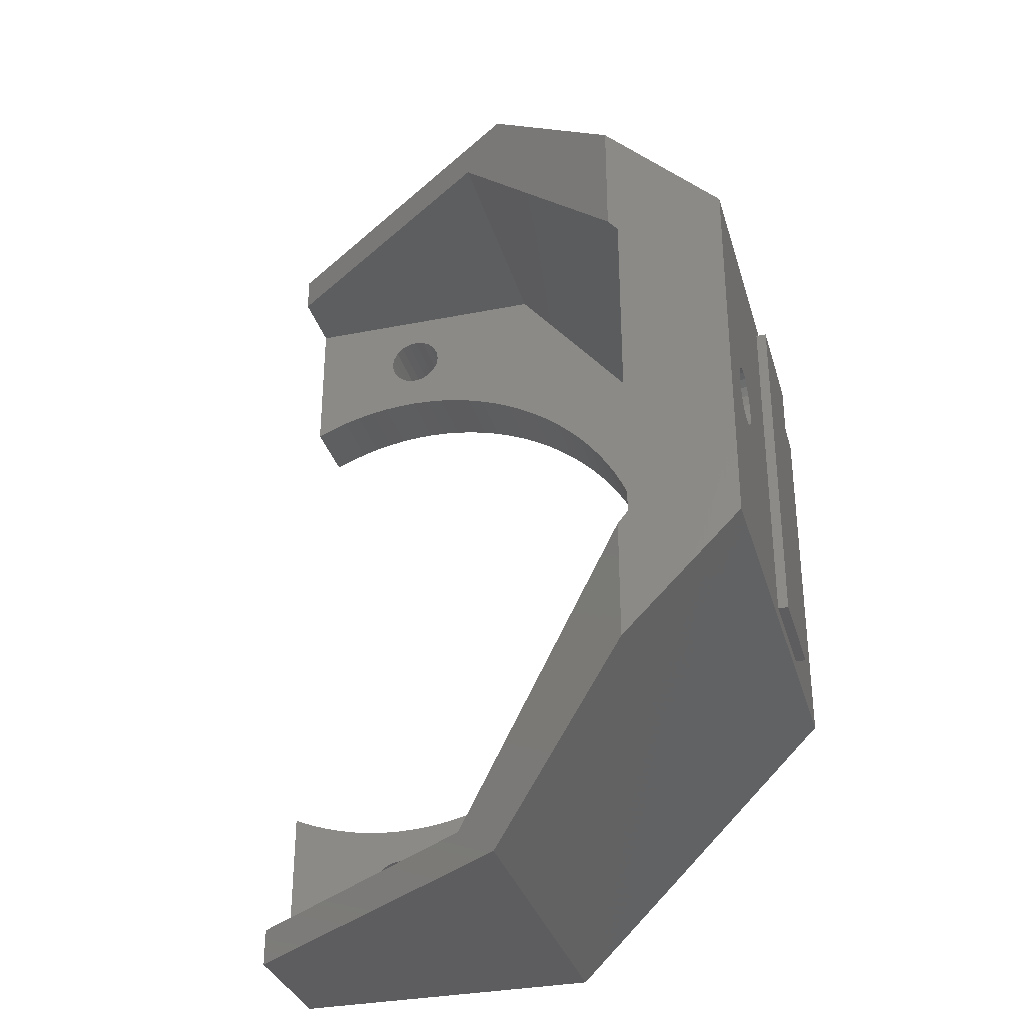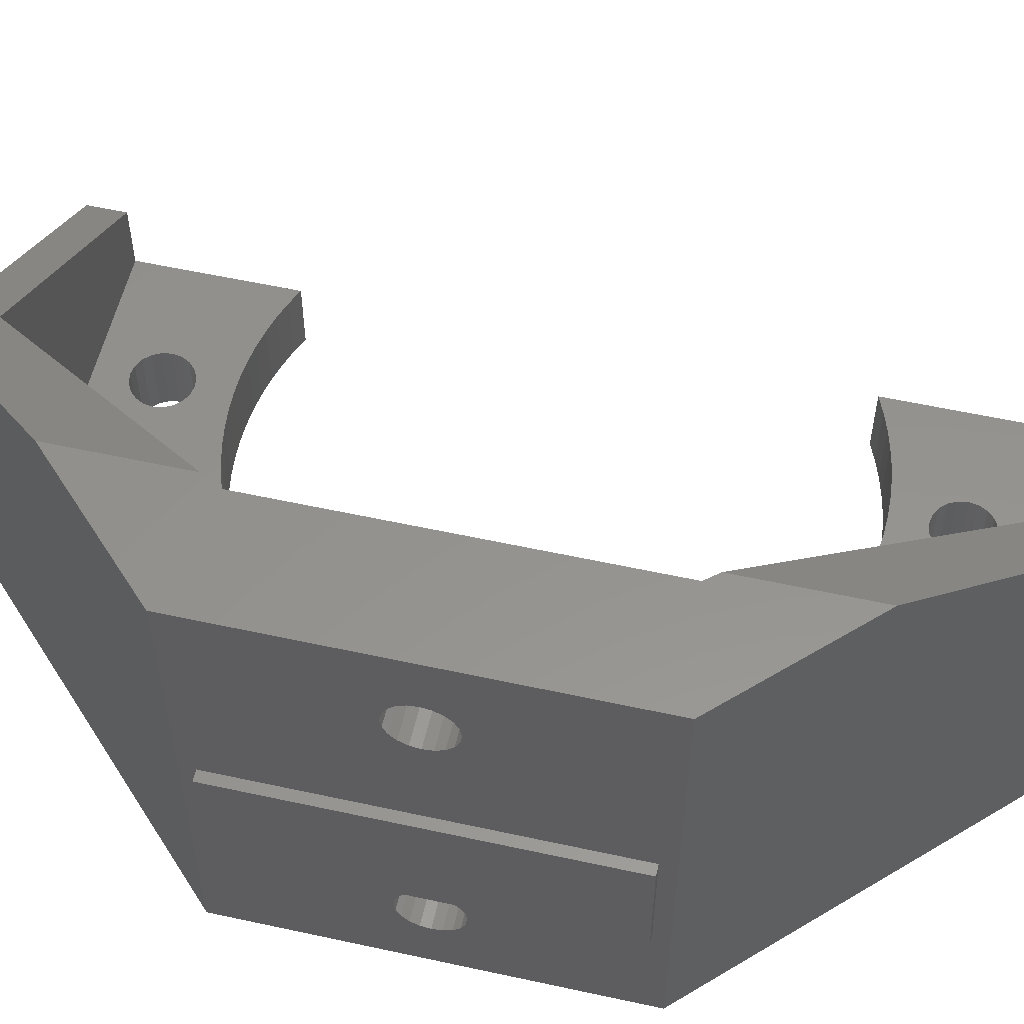
<metadata>
{"format":"stl","ext":"stl","renderer":"f3d","projection":"perspective","resolution":1024,"background":"white","views":[{"elev":-32.8,"azim":15.4,"up":"+Y"},{"elev":56.3,"azim":102.9,"up":"+Z"}]}
</metadata>
<code>
# stl→obj: 372 verts, 756 faces
v 23.33 21.1 32
v 9.95 28.82 22.63
v 23.33 12.77 32
v 13.01 31.41 24.78
v -8.5 28.82 9.716
v -8.5 31.41 9.716
v -8.5 18.1 2.333e-15
v -8.5 18.1 5
v -8.5 31.41 4.463e-15
v -8.5 28.82 5
v 13.01 31.41 5.888e-15
v 9.95 28.82 5
v 31.41 13.01 4.164e-15
v 31.41 13.01 32
v 24.02 -11.94 32
v 24.02 11.94 32
v 23.33 -21.1 32
v 23.33 -12.77 32
v 31.41 -13.01 32
v 24.02 11.94 5
v 12.75 15.41 3.311e-15
v 19.65 -3.748 7.024e-16
v 31.41 -13.01 0
v 8.516 -18.1 -2.331e-15
v 13.01 -31.41 -4.164e-15
v -0.6335 -26.45 -4.274e-15
v -8.5 -31.41 -5.589e-15
v 1.95 -23.87 -3.689e-15
v 2.05 -24.5 -3.784e-15
v 1.658 -23.3 -3.617e-15
v 0.6335 -22.55 -3.566e-15
v -2.507 -19.84 -3.341e-15
v 1.205 -22.84 -3.575e-15
v -1.256 -19.96 -3.277e-15
v 2.388e-15 -20 -3.2e-15
v 1.256 -19.96 -3.111e-15
v 2.507 -19.84 -3.009e-15
v 3.748 -19.65 -2.895e-15
v 4.974 -19.37 -2.77e-15
v 6.18 -19.02 -2.634e-15
v 7.362 -18.6 -2.487e-15
v 9.635 -17.53 -2.166e-15
v 19.37 -4.974 4.88e-16
v 10.72 -16.89 -1.992e-15
v 11.76 -16.18 -1.81e-15
v 12.75 -15.41 -1.621e-15
v 13.69 -14.58 -1.425e-15
v 14.58 -13.69 -1.224e-15
v 15.41 -12.75 -1.018e-15
v 16.18 -11.76 -8.086e-16
v 16.89 -10.72 -5.955e-16
v 17.53 -9.635 -3.801e-16
v 18.1 -8.516 -1.632e-16
v 18.6 -7.362 5.441e-17
v 19.02 -6.18 2.718e-16
v 19.84 -2.507 9.14e-16
v 13.69 14.58 3.24e-15
v 19.96 -1.256 1.122e-15
v 20 2.388e-15 1.325e-15
v 19.96 1.256 1.524e-15
v 19.84 2.507 1.716e-15
v 19.65 3.748 1.902e-15
v 19.37 4.974 2.08e-15
v 19.02 6.18 2.249e-15
v 18.6 7.362 2.41e-15
v 18.1 8.516 2.562e-15
v 17.53 9.635 2.703e-15
v 16.89 10.72 2.834e-15
v 16.18 11.76 2.953e-15
v 15.41 12.75 3.061e-15
v 14.58 13.69 3.157e-15
v -0.6335 22.55 3.566e-15
v -7.362 18.6 2.487e-15
v 11.76 16.18 3.368e-15
v -6.18 19.02 2.634e-15
v 10.72 16.89 3.412e-15
v 9.635 17.53 3.443e-15
v 8.516 18.1 3.46e-15
v 7.362 18.6 3.463e-15
v 6.18 19.02 3.453e-15
v 4.974 19.37 3.429e-15
v 3.748 19.65 3.392e-15
v 2.507 19.84 3.341e-15
v 1.256 19.96 3.277e-15
v -2.51e-15 20 3.2e-15
v -1.256 19.96 3.111e-15
v -2.507 19.84 3.009e-15
v 1.205 22.84 3.735e-15
v 2.51e-16 -26.55 -4.248e-15
v -1.95 25.13 3.892e-15
v 0.6335 26.45 4.274e-15
v 1.205 26.16 4.265e-15
v -2.05 24.5 3.784e-15
v 1.658 25.7 4.223e-15
v -1.95 23.87 3.689e-15
v -1.658 23.3 3.617e-15
v 1.95 25.13 4.151e-15
v -1.205 22.84 3.575e-15
v 2.51e-16 22.45 3.592e-15
v -4.974 19.37 2.77e-15
v 2.05 24.5 4.056e-15
v 1.95 23.87 3.948e-15
v -3.748 19.65 2.895e-15
v 1.658 23.3 3.837e-15
v 0.6335 22.55 3.65e-15
v -1.658 -23.3 -3.837e-15
v -8.5 -18.1 -3.46e-15
v -1.205 -22.84 -3.735e-15
v -2.51e-16 26.55 4.248e-15
v -0.6335 26.45 4.19e-15
v -1.205 26.16 4.106e-15
v -1.658 25.7 4.003e-15
v 1.95 -25.13 -3.892e-15
v -1.95 -23.87 -3.948e-15
v 1.658 -25.7 -4.003e-15
v -2.05 -24.5 -4.056e-15
v 1.205 -26.16 -4.106e-15
v -1.95 -25.13 -4.151e-15
v 0.6335 -26.45 -4.19e-15
v -1.658 -25.7 -4.223e-15
v -1.205 -26.16 -4.265e-15
v -7.362 -18.6 -3.463e-15
v -6.18 -19.02 -3.453e-15
v -0.6335 -22.55 -3.65e-15
v -2.51e-16 -22.45 -3.592e-15
v -3.748 -19.65 -3.392e-15
v -4.974 -19.37 -3.429e-15
v -0.6335 22.55 5
v -7.362 18.6 5
v -6.18 19.02 5
v -1.205 22.84 5
v -1.658 23.3 5
v 0.6335 22.55 5
v -4.974 19.37 5
v -3.748 19.65 5
v -1.256 19.96 5
v -2.507 19.84 5
v -3.123e-15 20 5
v 1.256 19.96 5
v 2.507 19.84 5
v 3.748 19.65 5
v 4.974 19.37 5
v 6.18 19.02 5
v 7.362 18.6 5
v 8.516 18.1 5
v 9.635 17.53 5
v 10.72 16.89 5
v 11.76 16.18 5
v 12.75 15.41 5
v 13.69 14.58 5
v 14.58 13.69 5
v 15.41 12.75 5
v 24.02 3.753 5
v 16.18 11.76 5
v 16.89 10.72 5
v 22.25 3.753 5
v 17.53 9.635 5
v 22.25 1.763 5
v 18.1 8.516 5
v 18.6 7.362 5
v 19.02 6.18 5
v 19.37 4.974 5
v 19.65 3.748 5
v 19.84 2.507 5
v 19.91 1.763 5
v -1.95 25.13 5
v -2.05 24.5 5
v -1.658 25.7 5
v -1.205 26.16 5
v -0.6335 26.45 5
v 0.6335 26.45 5
v 1.205 26.16 5
v -8.633e-16 26.55 5
v 1.658 25.7 5
v 1.95 25.13 5
v 2.05 24.5 5
v 1.658 23.3 5
v 1.205 22.84 5
v -3.613e-16 22.45 5
v 1.95 23.87 5
v -1.95 23.87 5
v 31.41 -0.6335 27.95
v 31.41 -0.6335 7.95
v 31.41 -12 9
v 31.41 -1.205 7.658
v 31.41 12 17
v 31.41 12 9
v 31.41 3.573e-32 8.05
v 31.41 0.6335 7.95
v 31.41 -1.205 4.342
v 31.41 -1.658 4.795
v 31.41 -12 17
v 31.41 1.95 26.63
v 31.41 -1.205 27.66
v 31.41 2.05 26
v 31.41 -1.658 27.2
v 31.41 1.95 25.37
v 31.41 -1.95 26.63
v 31.41 1.658 24.8
v 31.41 1.205 4.342
v 31.41 0.6335 4.05
v 31.41 1.205 24.34
v 31.41 0.6335 24.05
v 31.41 -1.95 25.37
v 31.41 -2.05 26
v 31.41 -1.658 24.8
v 31.41 1.205 7.658
v 31.41 -1.205 24.34
v 31.41 3.573e-32 28.05
v 31.41 0.6335 27.95
v 31.41 1.205 27.66
v 31.41 1.658 27.2
v 31.41 2.05 6
v 31.41 1.95 6.633
v 31.41 1.95 5.367
v 31.41 1.658 4.795
v 31.41 -2.05 6
v 31.41 -1.95 6.633
v 31.41 -1.95 5.367
v 31.41 -3.573e-32 3.95
v 31.41 -0.6335 4.05
v 31.41 -1.658 7.205
v 31.41 1.658 7.205
v 31.41 -3.573e-32 23.95
v 31.41 -0.6335 24.05
v 13.01 -31.41 24.78
v 9.95 -28.82 22.63
v -8.5 -28.82 9.716
v -8.5 -31.41 9.716
v 24.02 -11.94 5
v 9.95 -28.82 5
v 24.02 4.33 6
v 24.02 2.165 29.75
v 24.02 4.33 26
v 24.02 2.165 9.75
v 24.02 -2.165 9.75
v 24.02 -4.33 6
v 24.02 -3.753 5
v 24.02 -4.33 26
v 24.02 -2.165 22.25
v 24.02 -2.165 29.75
v 24.02 2.165 22.25
v 19.96 1.256 4.392
v 19.92 1.658 4.795
v 20 1.904e-15 3.95
v 19.98 0.6335 4.05
v 19.96 1.205 4.342
v 20 -3.573e-32 3.95
v 19.98 -0.6335 4.05
v 19.96 -1.205 4.342
v 19.96 -1.256 4.392
v 19.92 -1.658 4.795
v 19.91 -1.763 5
v 19.84 -2.507 5
v 19.65 -3.748 5
v 19.37 -4.974 5
v 19.02 -6.18 5
v 18.6 -7.362 5
v 18.1 -8.516 5
v 17.53 -9.635 5
v 16.89 -10.72 5
v 16.18 -11.76 5
v 15.41 -12.75 5
v 14.58 -13.69 5
v 13.69 -14.58 5
v 12.75 -15.41 5
v 11.76 -16.18 5
v 10.72 -16.89 5
v 9.635 -17.53 5
v 8.516 -18.1 5
v 7.362 -18.6 5
v 6.18 -19.02 5
v 4.974 -19.37 5
v 3.748 -19.65 5
v 2.507 -19.84 5
v 1.256 -19.96 5
v 1.776e-15 -20 5
v -1.256 -19.96 5
v -2.507 -19.84 5
v -3.748 -19.65 5
v -4.974 -19.37 5
v -6.18 -19.02 5
v -7.362 -18.6 5
v -8.5 -18.1 5
v -8.5 -28.82 5
v -1.658 -23.3 5
v -1.95 -23.87 5
v -2.05 -24.5 5
v -1.205 -22.84 5
v -0.6335 -22.55 5
v -8.633e-16 -22.45 5
v 0.6335 -22.55 5
v 1.205 -22.84 5
v 1.658 -23.3 5
v 1.95 -23.87 5
v 2.05 -24.5 5
v 1.95 -25.13 5
v 1.658 -25.7 5
v 1.205 -26.16 5
v 0.6335 -26.45 5
v -3.613e-16 -26.55 5
v -0.6335 -26.45 5
v -1.205 -26.16 5
v -1.658 -25.7 5
v -1.95 -25.13 5
v 27.25 2.165 2.25
v 27.25 4.33 6
v 22.25 2.165 2.25
v 22.25 1.205 4.342
v 22.25 1.658 4.795
v 22.25 0.6335 4.05
v 22.25 -3.573e-32 3.95
v 22.25 -0.6335 4.05
v 22.25 -1.205 4.342
v 22.25 -3.753 5
v 22.25 -1.658 4.795
v 22.25 -1.763 5
v 22.25 -2.165 2.25
v 32.12 12 17
v 32.12 12 9
v 32.12 -12 17
v 32.12 -12 9
v 27.25 1.95 26.63
v 27.25 2.05 26
v 27.25 1.658 27.2
v 27.25 1.205 27.66
v 27.25 0.6335 27.95
v 27.25 3.573e-32 28.05
v 27.25 -0.6335 27.95
v 27.25 -1.205 27.66
v 27.25 -1.658 27.2
v 27.25 -1.95 26.63
v 27.25 -2.05 26
v 27.25 -1.95 25.37
v 27.25 -1.658 24.8
v 27.25 -1.205 24.34
v 27.25 -0.6335 24.05
v 27.25 -3.573e-32 23.95
v 27.25 0.6335 24.05
v 27.25 1.205 24.34
v 27.25 1.658 24.8
v 27.25 1.95 25.37
v 27.25 1.95 6.633
v 27.25 2.05 6
v 27.25 1.658 7.205
v 27.25 1.205 7.658
v 27.25 0.6335 7.95
v 27.25 3.573e-32 8.05
v 27.25 -0.6335 7.95
v 27.25 -1.205 7.658
v 27.25 -1.658 7.205
v 27.25 -1.95 6.633
v 27.25 -2.05 6
v 27.25 -1.95 5.367
v 27.25 -1.658 4.795
v 27.25 -1.205 4.342
v 27.25 -0.6335 4.05
v 27.25 -3.573e-32 3.95
v 27.25 0.6335 4.05
v 27.25 1.205 4.342
v 27.25 1.658 4.795
v 27.25 1.95 5.367
v 27.25 -4.33 6
v 27.25 -2.165 2.25
v 27.25 -2.165 9.75
v 27.25 2.165 9.75
v 27.25 -2.165 29.75
v 27.25 -4.33 26
v 27.25 -2.165 22.25
v 27.25 2.165 29.75
v 27.25 4.33 26
v 27.25 2.165 22.25
f 1 2 3
f 4 2 1
f 5 2 4
f 6 5 4
f 7 8 9
f 9 8 10
f 9 10 5
f 9 5 6
f 6 4 9
f 9 4 11
f 10 12 2
f 5 10 2
f 11 4 1
f 13 11 14
f 14 11 1
f 14 1 3
f 15 14 16
f 16 14 3
f 17 14 15
f 17 15 18
f 19 14 17
f 20 16 12
f 12 16 3
f 12 3 2
f 21 11 13
f 22 13 23
f 24 23 25
f 26 25 27
f 28 25 29
f 30 25 28
f 31 32 33
f 34 25 32
f 35 25 34
f 36 25 35
f 37 25 36
f 38 25 37
f 39 25 38
f 40 25 39
f 41 25 40
f 42 23 24
f 22 23 43
f 44 23 42
f 45 23 44
f 46 23 45
f 47 23 46
f 48 23 47
f 49 23 48
f 50 23 49
f 51 23 50
f 52 23 51
f 53 23 52
f 54 23 53
f 55 23 54
f 43 23 55
f 56 13 22
f 21 13 57
f 58 13 56
f 59 13 58
f 60 13 59
f 61 13 60
f 62 13 61
f 63 13 62
f 64 13 63
f 65 13 64
f 66 13 65
f 67 13 66
f 68 13 67
f 69 13 68
f 70 13 69
f 71 13 70
f 57 13 71
f 72 73 7
f 74 11 21
f 72 75 73
f 76 11 74
f 77 11 76
f 78 11 77
f 79 11 78
f 80 11 79
f 81 11 80
f 82 11 81
f 83 11 82
f 84 11 83
f 85 11 84
f 86 11 85
f 87 11 86
f 88 11 87
f 89 25 26
f 9 90 7
f 91 11 92
f 90 93 7
f 92 11 94
f 93 95 7
f 95 96 7
f 94 11 97
f 96 98 7
f 99 100 72
f 75 72 100
f 101 11 102
f 100 99 103
f 102 11 104
f 103 105 87
f 105 88 87
f 104 11 88
f 105 103 99
f 106 107 108
f 9 11 91
f 9 91 109
f 9 109 110
f 9 110 111
f 9 111 112
f 9 112 90
f 29 25 113
f 107 114 27
f 113 25 115
f 114 116 27
f 115 25 117
f 116 118 27
f 117 25 119
f 118 120 27
f 119 25 89
f 120 121 27
f 121 26 27
f 108 107 122
f 108 123 124
f 33 25 30
f 32 25 33
f 125 126 31
f 32 31 126
f 124 127 125
f 126 125 127
f 127 124 123
f 108 122 123
f 107 106 114
f 24 25 41
f 72 7 98
f 97 11 101
f 128 129 130
f 131 132 8
f 133 134 135
f 136 12 137
f 138 12 136
f 139 12 138
f 140 12 139
f 141 12 140
f 142 12 141
f 143 12 142
f 144 12 143
f 145 20 144
f 146 20 145
f 147 20 146
f 148 20 147
f 149 20 148
f 150 20 149
f 151 20 150
f 152 153 151
f 154 153 152
f 155 156 154
f 157 158 155
f 159 158 157
f 160 158 159
f 161 158 160
f 162 158 161
f 163 158 162
f 164 158 163
f 165 158 164
f 158 156 155
f 156 153 154
f 153 20 151
f 20 12 144
f 166 10 8
f 167 166 8
f 168 10 166
f 169 10 168
f 170 10 169
f 12 10 170
f 171 172 12
f 12 170 173
f 172 174 12
f 128 8 129
f 12 174 175
f 12 175 176
f 128 131 8
f 177 178 12
f 179 130 134
f 133 179 134
f 137 178 135
f 137 12 178
f 178 133 135
f 179 128 130
f 180 177 12
f 132 181 8
f 181 167 8
f 173 171 12
f 176 180 12
f 7 73 129
f 8 7 129
f 182 14 19
f 183 184 185
f 13 14 186
f 187 188 189
f 13 186 187
f 23 184 19
f 190 191 184
f 184 192 19
f 186 14 193
f 194 182 19
f 186 193 195
f 196 194 19
f 186 195 197
f 198 196 19
f 186 197 199
f 200 201 13
f 186 199 202
f 186 202 203
f 204 205 19
f 206 204 19
f 187 207 13
f 187 189 207
f 208 206 19
f 205 198 19
f 209 14 182
f 210 14 209
f 211 14 210
f 212 14 211
f 193 14 212
f 213 13 214
f 215 13 213
f 216 13 215
f 200 13 216
f 217 218 184
f 219 217 184
f 23 13 201
f 191 219 184
f 23 201 220
f 23 221 184
f 23 220 221
f 221 190 184
f 218 222 184
f 222 185 184
f 207 223 13
f 203 224 186
f 214 13 223
f 192 208 19
f 192 225 208
f 192 224 225
f 192 186 224
f 188 184 183
f 187 184 188
f 17 226 25
f 19 17 23
f 23 17 25
f 227 226 17
f 227 228 229
f 229 226 227
f 18 227 17
f 15 230 18
f 18 230 231
f 18 231 227
f 20 232 16
f 20 153 232
f 233 16 234
f 16 235 236
f 236 230 16
f 237 238 230
f 237 230 236
f 239 230 15
f 240 230 239
f 241 239 15
f 242 230 240
f 16 230 242
f 16 242 234
f 16 233 15
f 233 241 15
f 235 16 232
f 73 75 130
f 129 73 130
f 75 100 134
f 130 75 134
f 100 103 135
f 134 100 135
f 103 87 137
f 135 103 137
f 87 86 136
f 137 87 136
f 86 85 138
f 136 86 138
f 85 84 139
f 138 85 139
f 84 83 140
f 139 84 140
f 83 82 141
f 140 83 141
f 82 81 142
f 141 82 142
f 81 80 143
f 142 81 143
f 80 79 144
f 143 80 144
f 79 78 145
f 144 79 145
f 78 77 146
f 145 78 146
f 77 76 147
f 146 77 147
f 76 74 148
f 147 76 148
f 74 21 149
f 148 74 149
f 21 57 150
f 149 21 150
f 57 71 151
f 150 57 151
f 70 152 71
f 71 152 151
f 69 154 70
f 70 154 152
f 68 155 69
f 69 155 154
f 67 157 68
f 68 157 155
f 66 159 67
f 67 159 157
f 65 160 66
f 66 160 159
f 64 161 65
f 65 161 160
f 63 162 64
f 64 162 161
f 62 163 63
f 63 163 162
f 61 164 62
f 62 164 163
f 60 243 61
f 61 243 244
f 61 244 165
f 61 165 164
f 59 245 60
f 60 245 246
f 60 246 247
f 247 243 60
f 59 248 245
f 249 248 59
f 249 59 250
f 59 58 250
f 58 251 250
f 252 251 58
f 252 58 253
f 58 56 253
f 56 254 253
f 56 22 254
f 254 22 255
f 22 43 255
f 255 43 256
f 43 55 256
f 256 55 257
f 55 54 257
f 257 54 258
f 54 53 258
f 258 53 259
f 53 52 259
f 259 52 260
f 52 51 260
f 260 51 261
f 51 50 261
f 261 50 262
f 50 49 262
f 262 49 263
f 49 48 263
f 263 48 264
f 48 47 264
f 264 47 265
f 47 46 265
f 265 46 266
f 46 45 266
f 266 45 267
f 45 44 267
f 267 44 268
f 44 42 268
f 268 42 269
f 42 24 269
f 269 24 270
f 24 41 270
f 270 41 271
f 41 40 271
f 271 40 272
f 40 39 272
f 272 39 273
f 39 38 273
f 273 38 274
f 38 37 274
f 274 37 275
f 37 36 275
f 275 36 276
f 36 35 276
f 276 35 277
f 35 34 277
f 277 34 278
f 34 32 278
f 278 32 279
f 32 126 279
f 279 126 280
f 126 127 280
f 280 127 281
f 127 123 281
f 281 123 282
f 123 122 282
f 282 122 283
f 122 107 283
f 283 107 284
f 284 107 285
f 27 229 285
f 27 285 107
f 285 229 228
f 226 229 27
f 25 226 27
f 90 112 168
f 166 90 168
f 93 90 166
f 167 93 166
f 112 111 169
f 168 112 169
f 111 110 170
f 169 111 170
f 110 109 173
f 170 110 173
f 109 91 171
f 173 109 171
f 91 92 172
f 171 91 172
f 92 94 174
f 172 92 174
f 97 175 94
f 94 175 174
f 101 176 97
f 97 176 175
f 101 102 176
f 176 102 180
f 102 104 180
f 180 104 177
f 104 88 177
f 177 88 178
f 88 105 178
f 178 105 133
f 105 99 133
f 133 99 179
f 99 72 179
f 179 72 128
f 72 98 128
f 128 98 131
f 98 96 131
f 131 96 132
f 132 96 95
f 181 132 95
f 181 95 93
f 167 181 93
f 114 106 286
f 287 114 286
f 116 114 287
f 288 116 287
f 106 108 289
f 286 106 289
f 108 124 290
f 289 108 290
f 124 125 291
f 290 124 291
f 125 31 292
f 291 125 292
f 31 33 293
f 292 31 293
f 33 30 294
f 293 33 294
f 28 295 30
f 30 295 294
f 29 296 28
f 28 296 295
f 29 113 296
f 296 113 297
f 113 115 297
f 297 115 298
f 115 117 298
f 298 117 299
f 117 119 299
f 299 119 300
f 119 89 300
f 300 89 301
f 89 26 301
f 301 26 302
f 26 121 302
f 302 121 303
f 121 120 303
f 303 120 304
f 304 120 118
f 305 304 118
f 305 118 116
f 288 305 116
f 306 307 232
f 156 306 153
f 153 306 232
f 308 306 156
f 308 156 158
f 309 308 310
f 310 308 158
f 311 308 309
f 312 308 311
f 313 308 312
f 314 308 313
f 315 308 314
f 315 314 316
f 315 316 317
f 318 308 315
f 244 310 158
f 165 244 158
f 186 319 187
f 187 319 320
f 319 186 192
f 321 319 192
f 321 192 184
f 322 321 184
f 187 320 184
f 184 320 322
f 195 193 323
f 324 195 323
f 193 212 325
f 323 193 325
f 212 211 326
f 325 212 326
f 210 327 211
f 211 327 326
f 209 328 210
f 210 328 327
f 209 182 328
f 328 182 329
f 182 194 329
f 329 194 330
f 194 196 330
f 330 196 331
f 196 198 331
f 331 198 332
f 198 205 332
f 332 205 333
f 205 204 333
f 333 204 334
f 204 206 334
f 334 206 335
f 206 208 335
f 335 208 336
f 336 208 225
f 337 336 225
f 337 225 224
f 338 337 224
f 224 203 339
f 338 224 339
f 203 202 340
f 339 203 340
f 202 199 341
f 340 202 341
f 199 197 342
f 341 199 342
f 197 195 324
f 342 197 324
f 213 214 343
f 344 213 343
f 214 223 345
f 343 214 345
f 223 207 346
f 345 223 346
f 189 347 207
f 207 347 346
f 188 348 189
f 189 348 347
f 188 183 348
f 348 183 349
f 183 185 349
f 349 185 350
f 185 222 350
f 350 222 351
f 222 218 351
f 351 218 352
f 218 217 352
f 352 217 353
f 217 219 353
f 353 219 354
f 219 191 354
f 354 191 355
f 191 190 355
f 355 190 356
f 356 190 221
f 357 356 221
f 357 221 220
f 358 357 220
f 220 201 359
f 358 220 359
f 201 200 360
f 359 201 360
f 200 216 361
f 360 200 361
f 216 215 362
f 361 216 362
f 215 213 344
f 362 215 344
f 231 285 227
f 227 285 228
f 295 231 230
f 302 303 285
f 301 302 285
f 291 273 274
f 253 254 317
f 254 255 317
f 317 256 315
f 289 290 275
f 256 257 315
f 276 277 285
f 315 258 238
f 238 259 230
f 259 260 230
f 260 261 230
f 261 262 230
f 262 263 230
f 291 292 273
f 263 264 230
f 264 265 230
f 265 266 230
f 266 267 230
f 267 268 230
f 294 295 230
f 292 269 270
f 286 289 285
f 287 286 285
f 278 285 277
f 279 285 278
f 280 285 279
f 281 285 280
f 282 285 281
f 283 285 282
f 284 285 283
f 269 293 268
f 275 276 289
f 289 276 285
f 258 259 238
f 288 287 285
f 290 291 274
f 292 271 272
f 268 293 230
f 305 288 285
f 293 294 230
f 296 231 295
f 297 231 296
f 298 231 297
f 303 304 285
f 299 231 298
f 300 231 299
f 285 231 300
f 285 300 301
f 304 305 285
f 274 275 290
f 255 256 317
f 257 258 315
f 292 270 271
f 272 273 292
f 292 293 269
f 238 237 363
f 238 363 364
f 238 364 315
f 364 318 315
f 365 363 236
f 236 363 237
f 366 365 235
f 235 365 236
f 232 307 366
f 235 232 366
f 367 368 241
f 241 368 239
f 369 240 368
f 368 240 239
f 370 367 233
f 233 367 241
f 234 371 370
f 233 234 370
f 372 371 234
f 242 372 234
f 369 372 242
f 240 369 242
f 243 247 309
f 244 243 310
f 310 243 309
f 246 311 309
f 247 246 309
f 245 248 312
f 246 245 311
f 311 245 312
f 314 250 316
f 316 250 251
f 316 251 252
f 314 313 249
f 250 314 249
f 313 312 248
f 249 313 248
f 316 252 317
f 317 252 253
f 365 366 363
f 343 366 307
f 360 307 306
f 363 306 364
f 343 307 344
f 357 358 306
f 358 359 306
f 359 360 306
f 362 307 361
f 344 307 362
f 345 366 343
f 351 363 350
f 346 366 345
f 347 366 346
f 348 366 347
f 349 366 348
f 350 366 349
f 363 366 350
f 352 363 351
f 353 363 352
f 354 363 353
f 356 363 355
f 363 354 355
f 363 356 306
f 356 357 306
f 361 307 360
f 364 306 308
f 318 364 308
f 320 319 321
f 322 320 321
f 367 370 368
f 323 370 371
f 340 371 372
f 368 372 369
f 323 371 324
f 337 338 372
f 338 339 372
f 339 340 372
f 342 371 341
f 324 371 342
f 325 370 323
f 331 368 330
f 326 370 325
f 327 370 326
f 328 370 327
f 329 370 328
f 330 370 329
f 368 370 330
f 332 368 331
f 333 368 332
f 334 368 333
f 336 368 335
f 368 334 335
f 368 336 372
f 336 337 372
f 341 371 340

</code>
